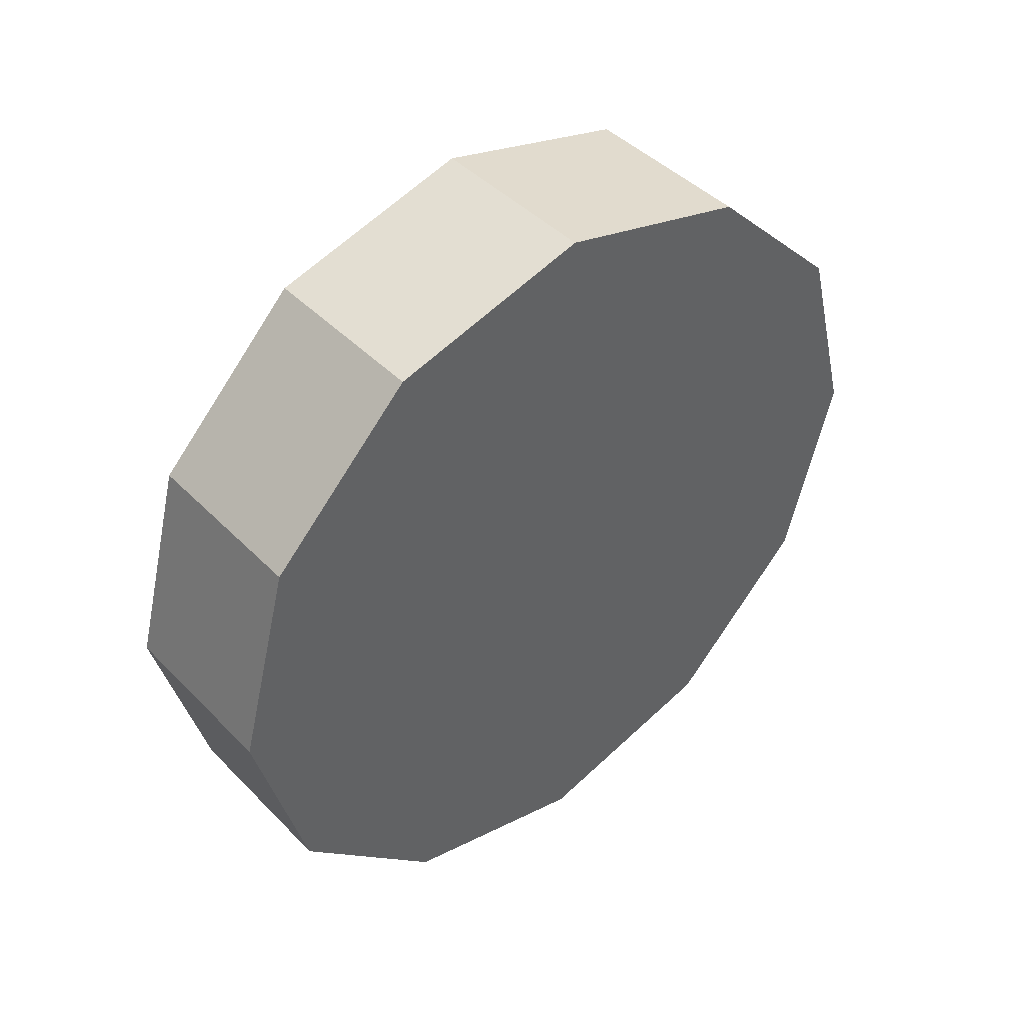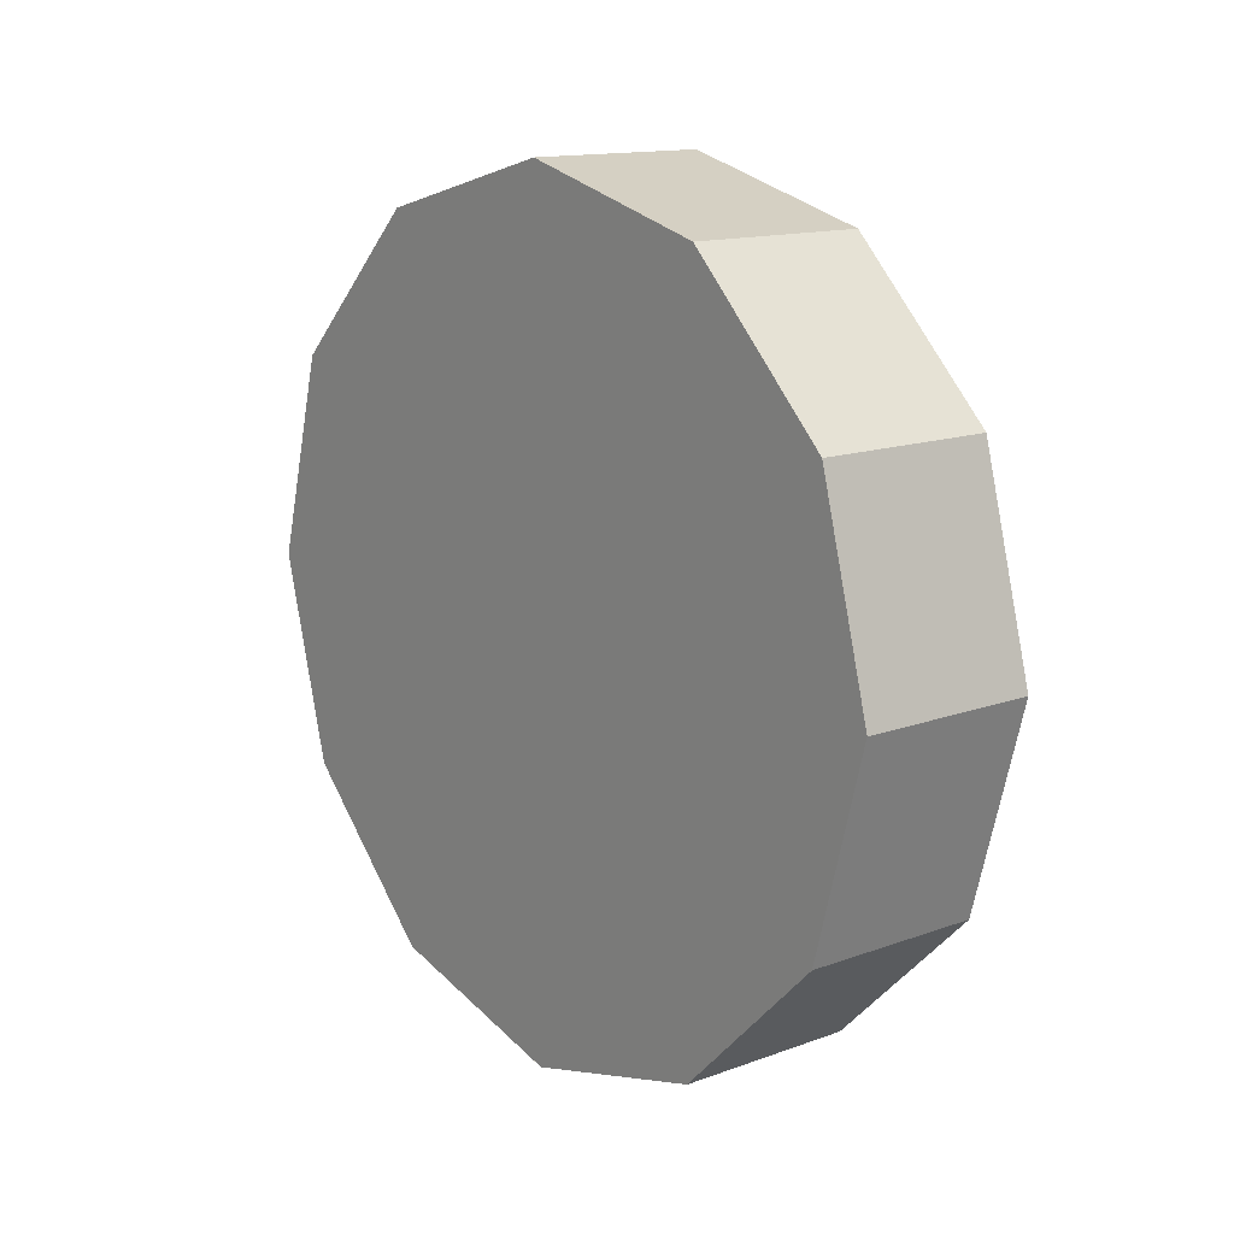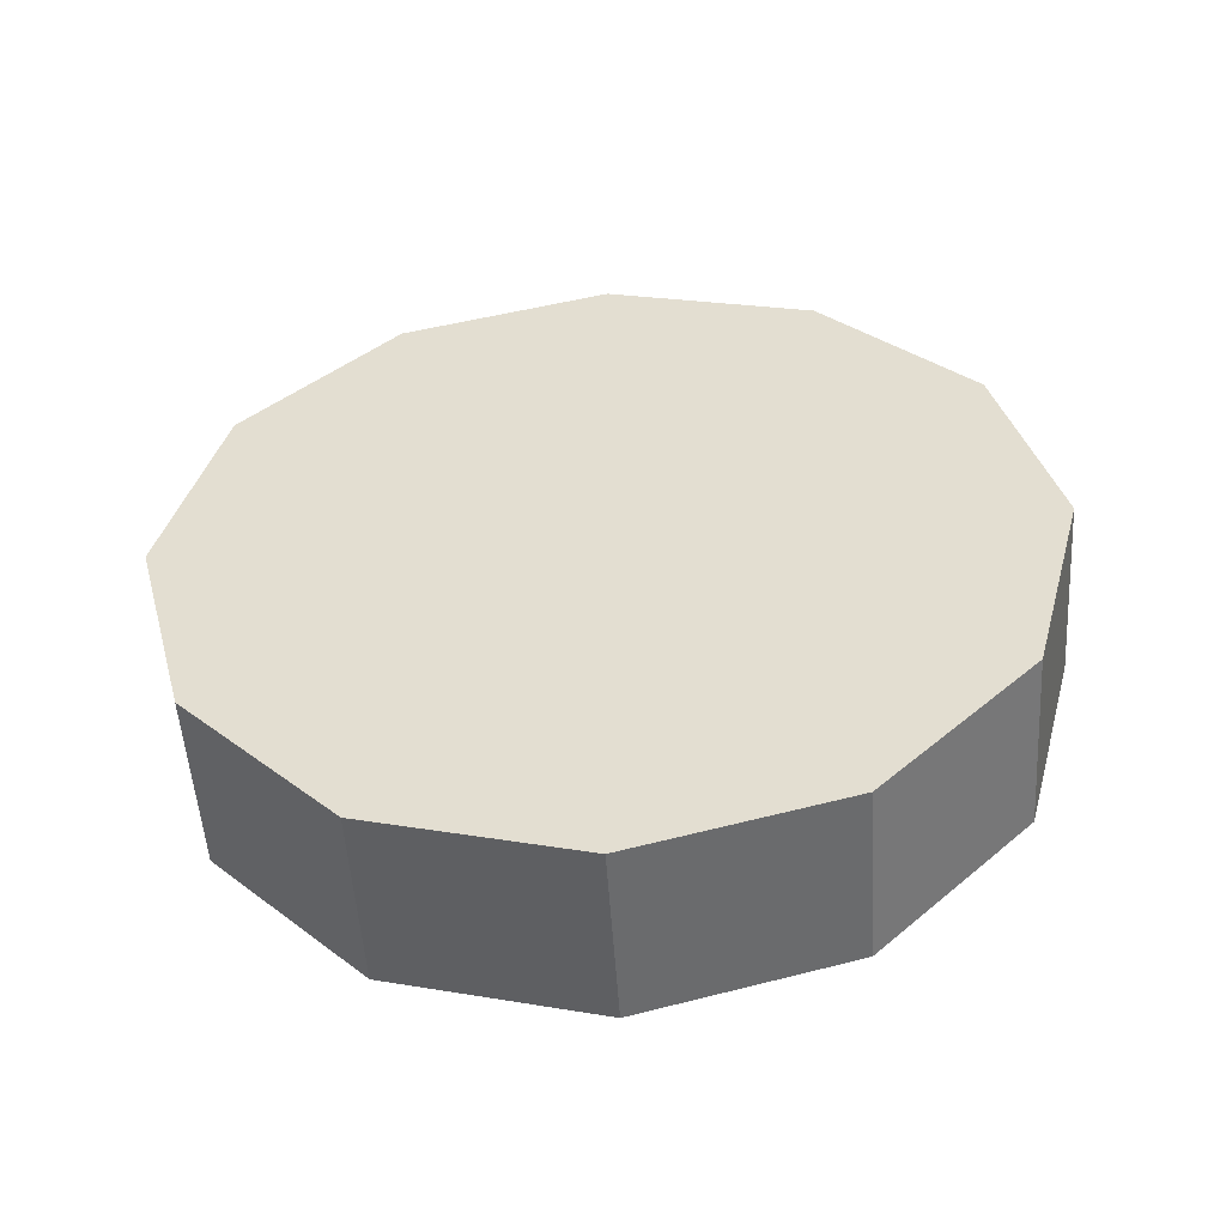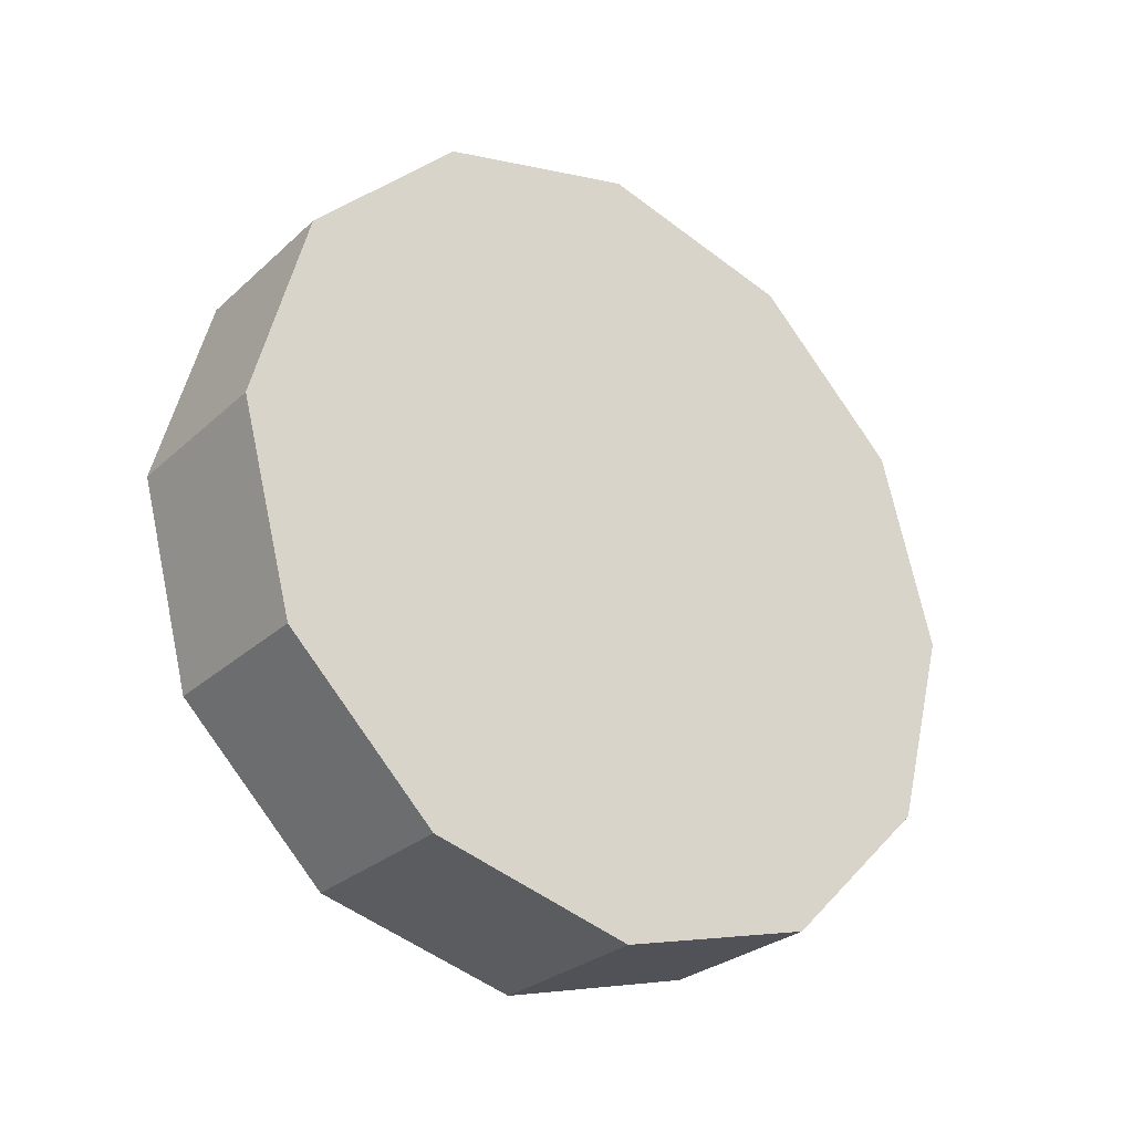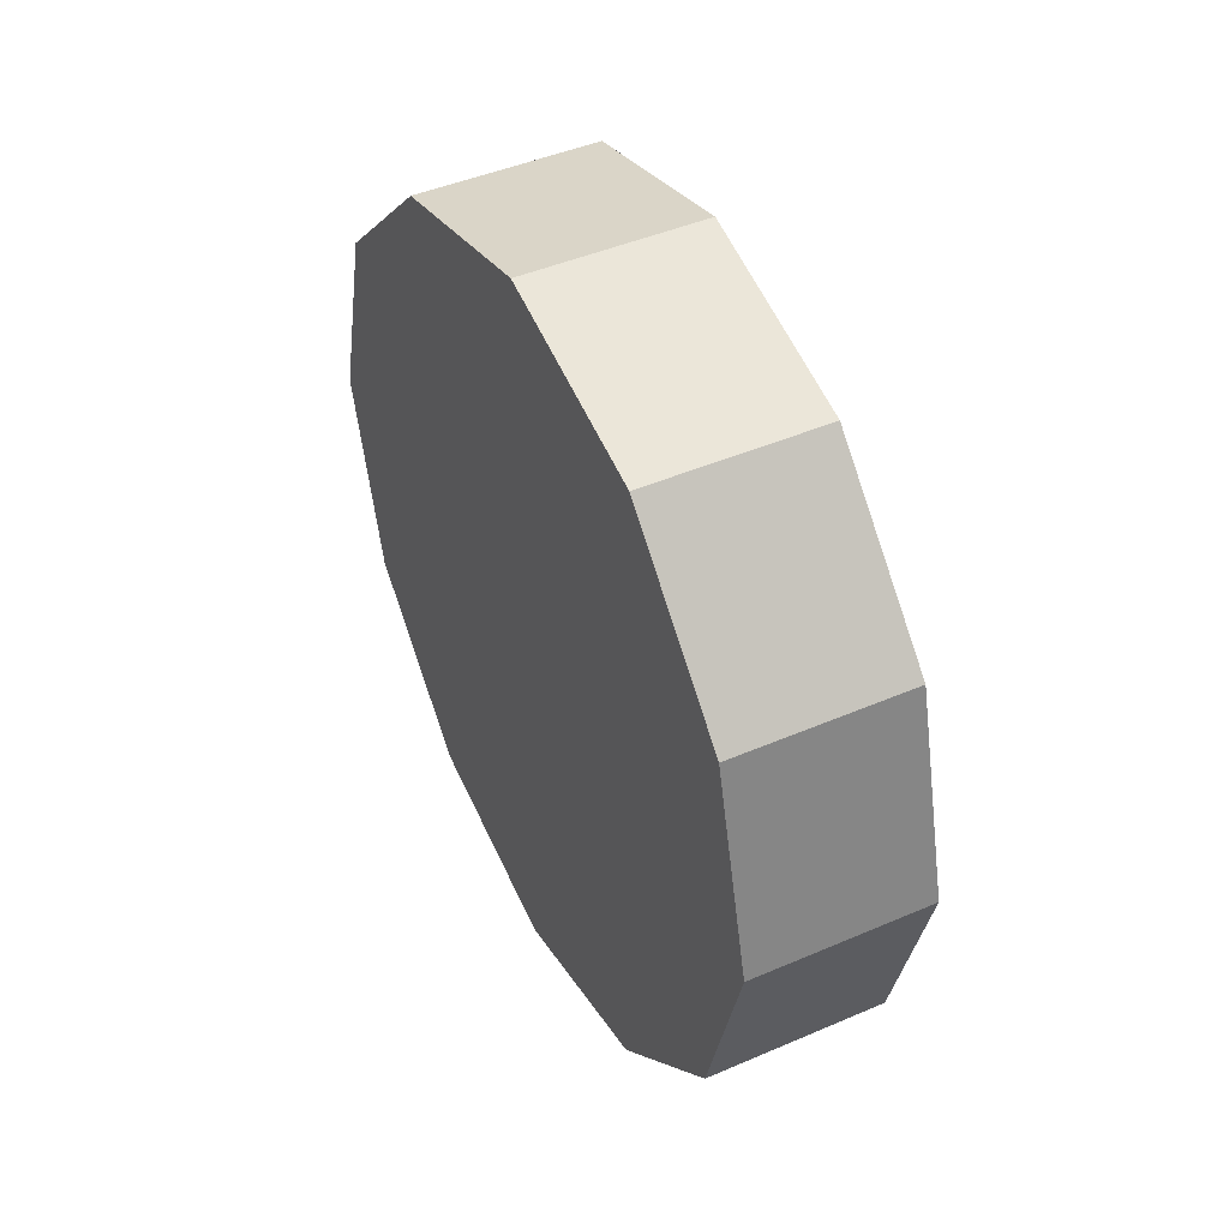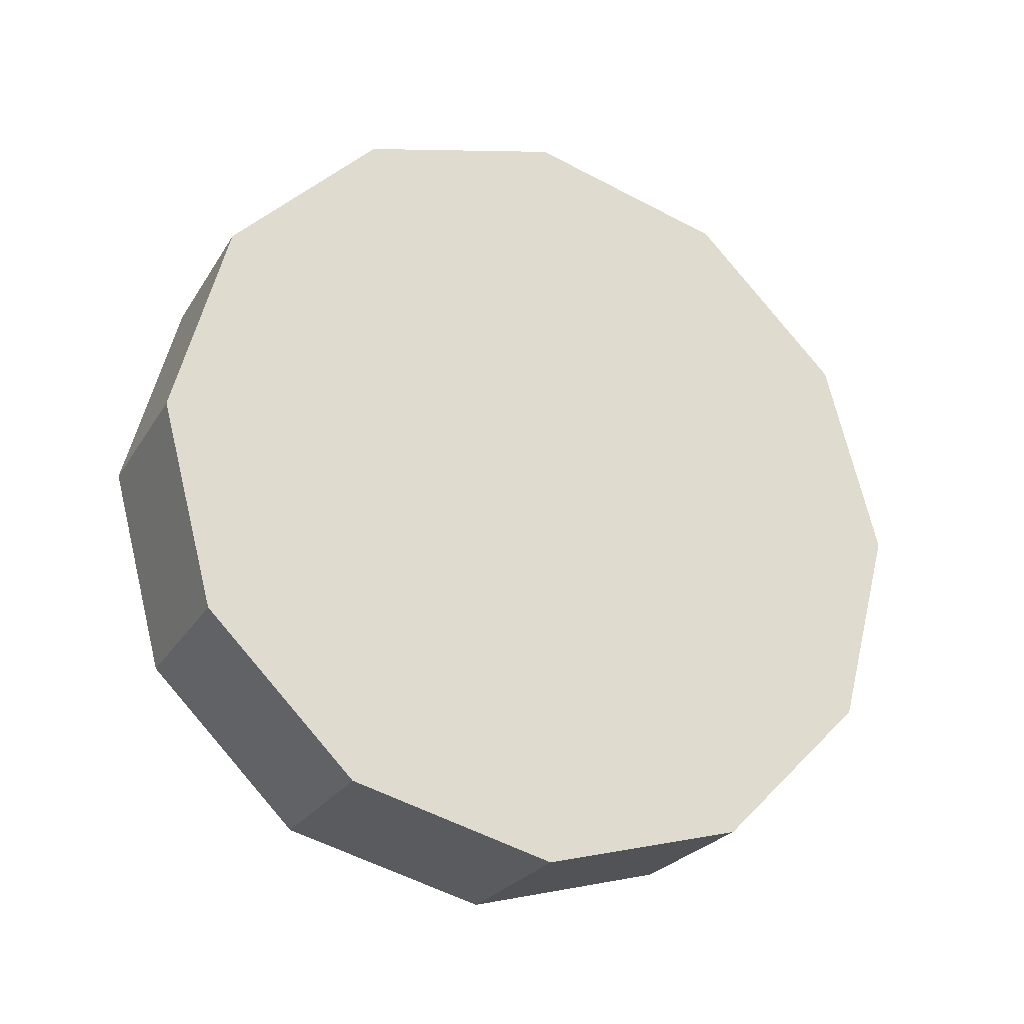
<metadata>
{"format":"obj","ext":"obj","renderer":"f3d","projection":"perspective","resolution":1024,"background":"white","views":[{"elev":43.9,"azim":-130.5,"up":"+Z"},{"elev":13.9,"azim":-39.0,"up":"+Z"},{"elev":-52.1,"azim":-86.3,"up":"+Z"},{"elev":-28.1,"azim":53.2,"up":"+Y"},{"elev":45.3,"azim":153.6,"up":"+Z"},{"elev":-24.9,"azim":65.5,"up":"+Y"}]}
</metadata>
<code>
g SM_Veh_Truck_Wheel_FL
v -0.1793 0.711 0.4105
v 0.1793 0.711 0.4105
v 0.1793 0.4105 0.711
v -0.1793 0.4105 0.711
v -0.1793 0.4105 0.711
v 0.1793 0.4105 0.711
v 0.1793 3.177e-07 0.8209
v -0.1793 3.177e-07 0.8209
v -0.1793 3.177e-07 0.8209
v 0.1793 3.177e-07 0.8209
v 0.1793 -0.4105 0.711
v -0.1793 -0.4105 0.711
v -0.1793 -0.4105 0.711
v 0.1793 -0.4105 0.711
v 0.1793 -0.711 0.4105
v -0.1793 -0.711 0.4105
v -0.1793 -0.711 0.4105
v 0.1793 -0.711 0.4105
v 0.1793 -0.8209 -1.12e-05
v -0.1793 -0.8209 -1.12e-05
v -0.1793 -0.8209 -1.12e-05
v 0.1793 -0.8209 -1.12e-05
v 0.1793 -0.711 -0.4105
v -0.1793 -0.711 -0.4105
v -0.1793 -0.711 -0.4105
v 0.1793 -0.711 -0.4105
v 0.1793 -0.4105 -0.711
v -0.1793 -0.4105 -0.711
v -0.1793 -0.4105 -0.711
v 0.1793 -0.4105 -0.711
v 0.1793 3.177e-07 -0.8209
v -0.1793 3.177e-07 -0.8209
v -0.1793 3.177e-07 -0.8209
v 0.1793 3.177e-07 -0.8209
v 0.1793 0.4105 -0.711
v -0.1793 0.4105 -0.711
v -0.1793 0.4105 -0.711
v 0.1793 0.4105 -0.711
v 0.1793 0.711 -0.4105
v -0.1793 0.711 -0.4105
v -0.1793 0.711 -0.4105
v 0.1793 0.711 -0.4105
v 0.1793 0.8209 -1.12e-05
v -0.1793 0.8209 -1.12e-05
v -0.1793 0.8209 -1.12e-05
v 0.1793 0.8209 -1.12e-05
v 0.1793 0.711 0.4105
v -0.1793 0.711 0.4105
v -0.1793 0.4105 0.711
v -0.1793 3.177e-07 0.8209
v -0.1793 0.711 0.4105
v -0.1793 -0.4105 0.711
v -0.1793 -0.711 0.4105
v -0.1793 -0.8209 -1.12e-05
v -0.1793 -0.711 -0.4105
v -0.1793 -0.4105 -0.711
v -0.1793 3.177e-07 -0.8209
v -0.1793 0.4105 -0.711
v -0.1793 0.711 -0.4105
v -0.1793 0.8209 -1.12e-05
v 0.1793 0.711 0.4105
v 0.1793 3.177e-07 -1.12e-05
v 0.1793 0.4105 0.711
v 0.1793 0.8209 -1.12e-05
v 0.1793 3.177e-07 0.8209
v 0.1793 0.711 -0.4105
v 0.1793 -0.4105 0.711
v 0.1793 0.4105 -0.711
v 0.1793 -0.711 0.4105
v 0.1793 3.177e-07 -0.8209
v 0.1793 -0.8209 -1.12e-05
v 0.1793 -0.4105 -0.711
v 0.1793 -0.711 -0.4105
g SM_Veh_Truck_Wheel_FL_0
f 3 2 1
f 4 3 1
f 7 6 5
f 8 7 5
f 11 10 9
f 12 11 9
f 15 14 13
f 16 15 13
f 19 18 17
f 20 19 17
f 23 22 21
f 24 23 21
f 27 26 25
f 28 27 25
f 31 30 29
f 32 31 29
f 35 34 33
f 36 35 33
f 39 38 37
f 40 39 37
f 43 42 41
f 44 43 41
f 47 46 45
f 48 47 45
f 51 50 49
f 51 52 50
f 51 53 52
f 51 54 53
f 51 55 54
f 51 56 55
f 51 57 56
f 51 58 57
f 51 59 58
f 51 60 59
f 63 62 61
f 61 62 64
f 65 62 63
f 64 62 66
f 67 62 65
f 66 62 68
f 69 62 67
f 68 62 70
f 71 62 69
f 70 62 72
f 73 62 71
f 72 62 73

</code>
